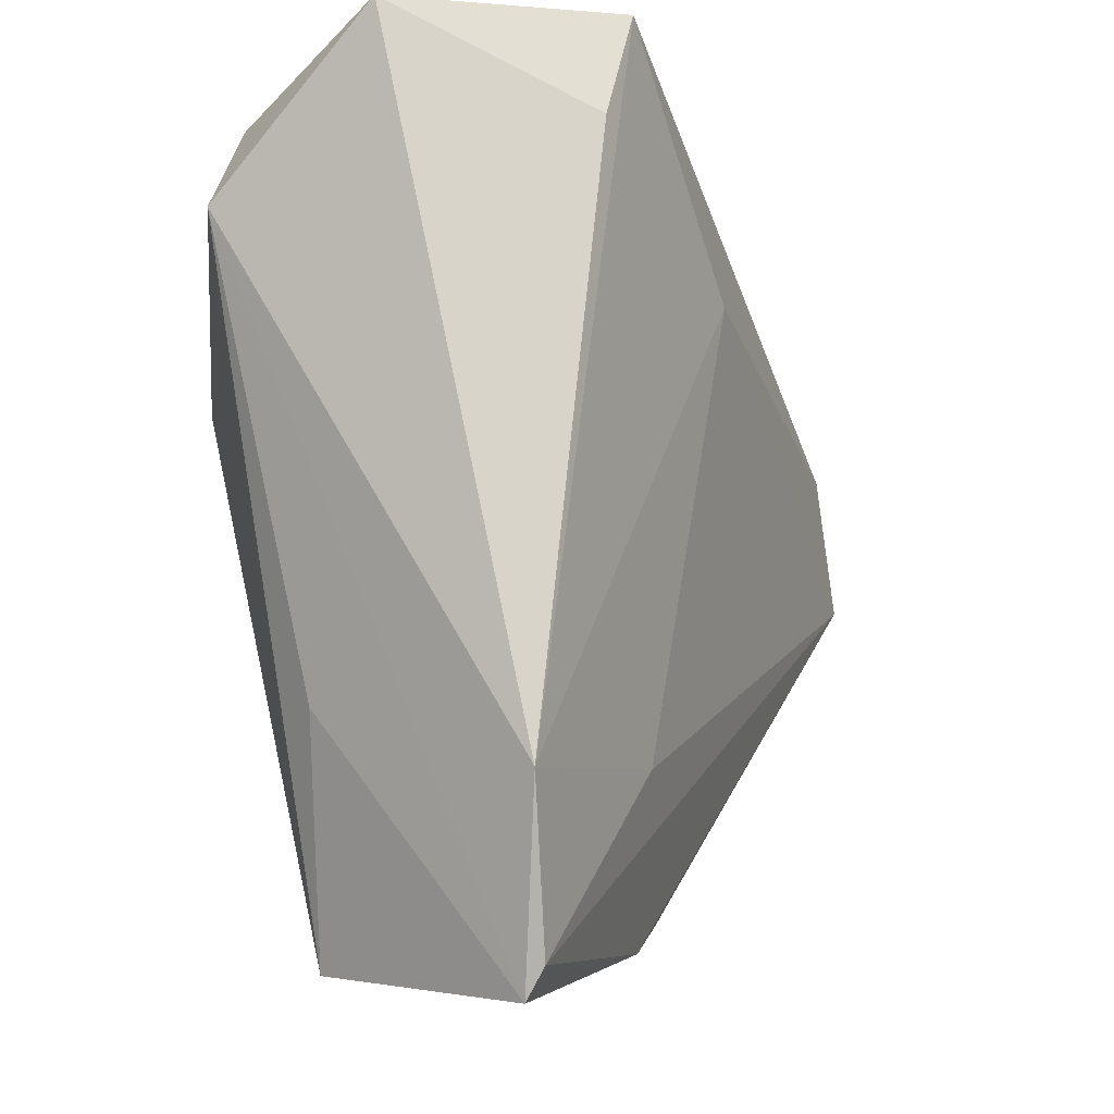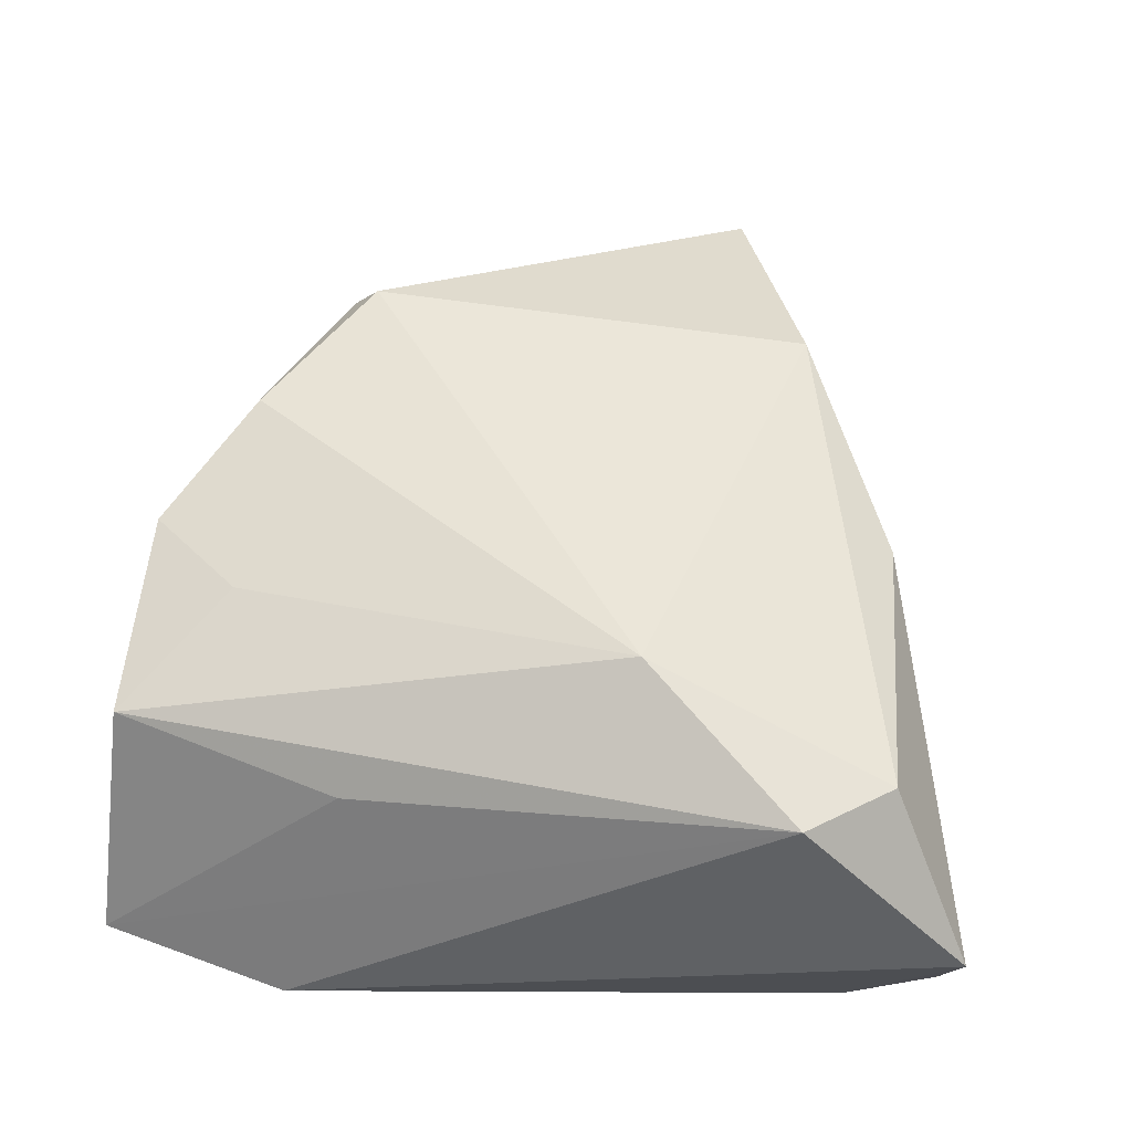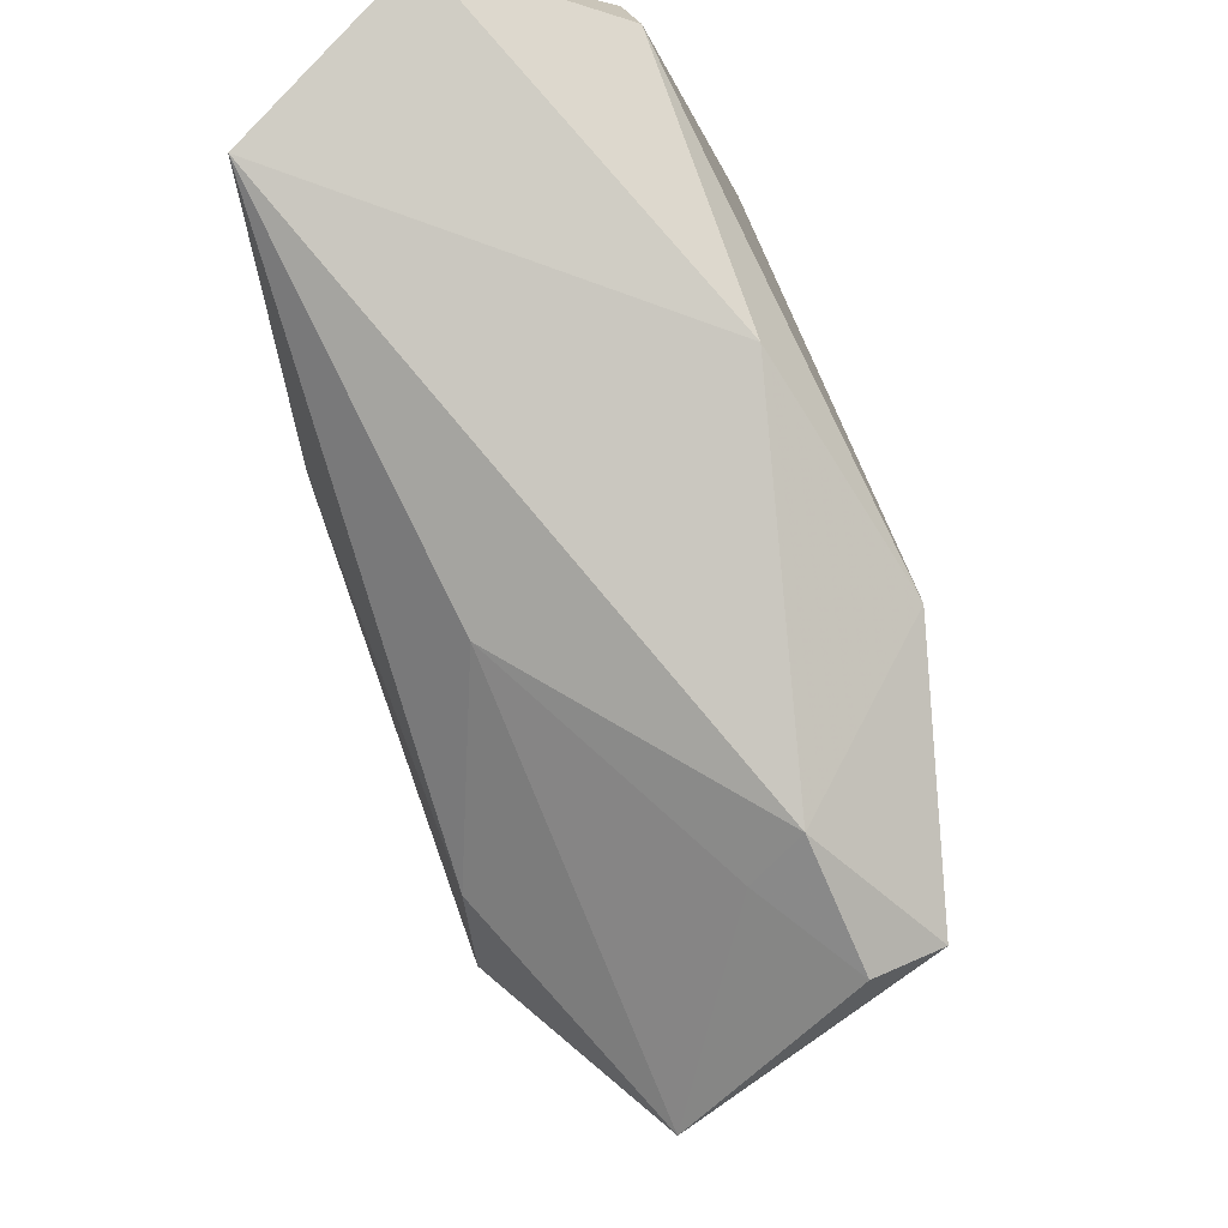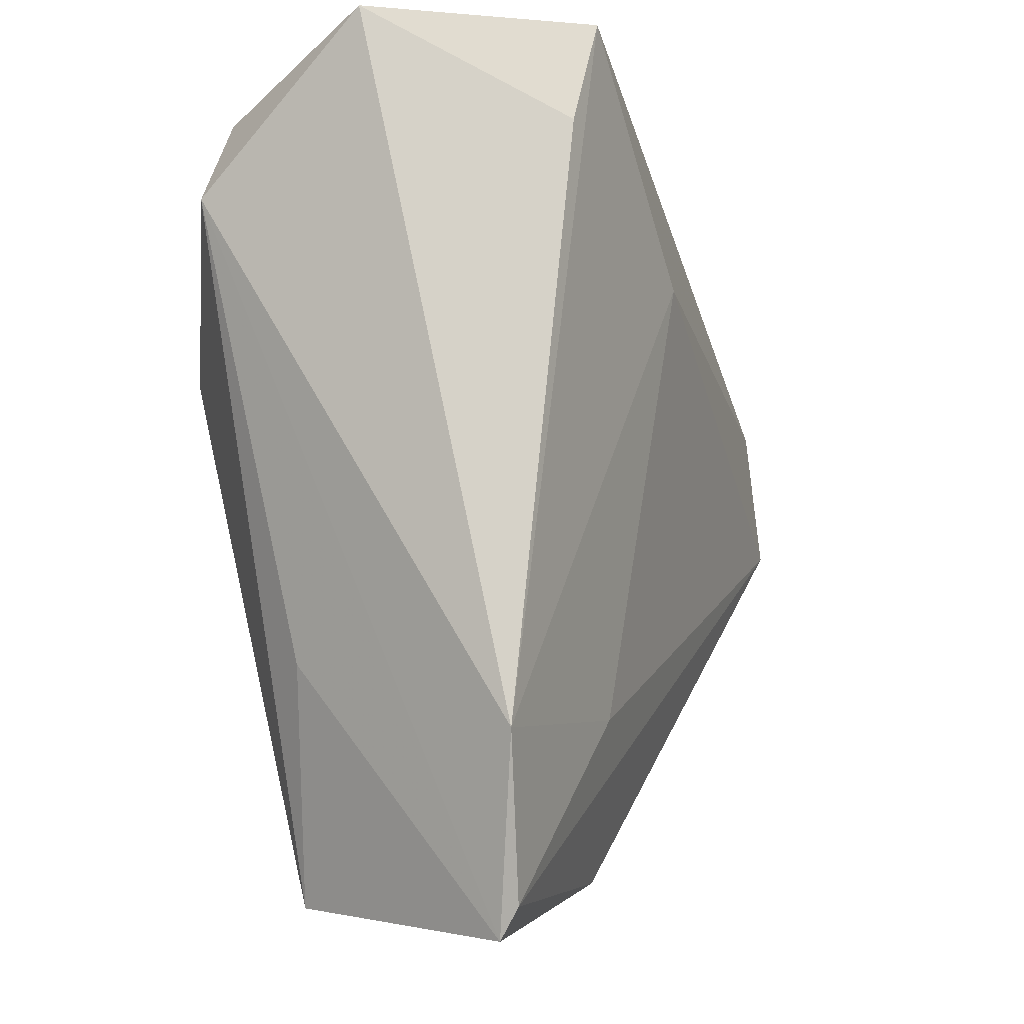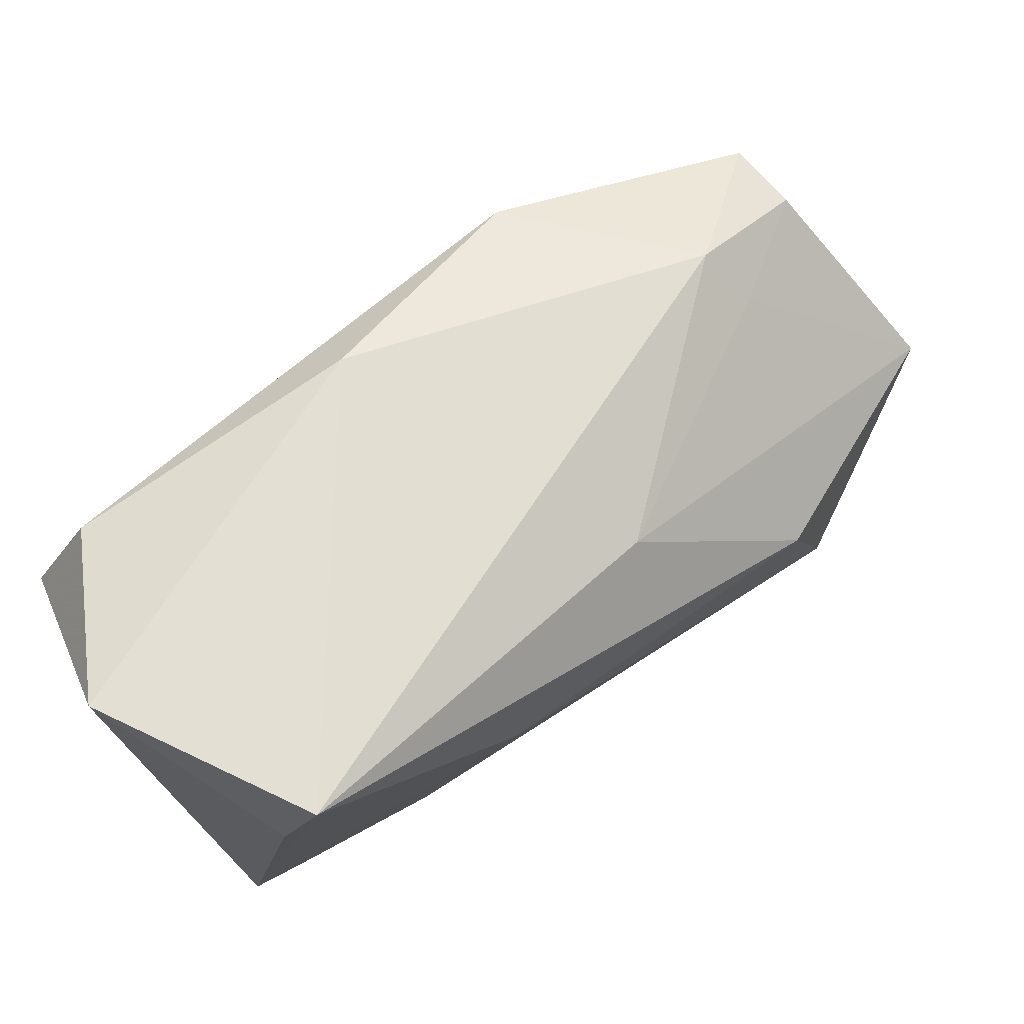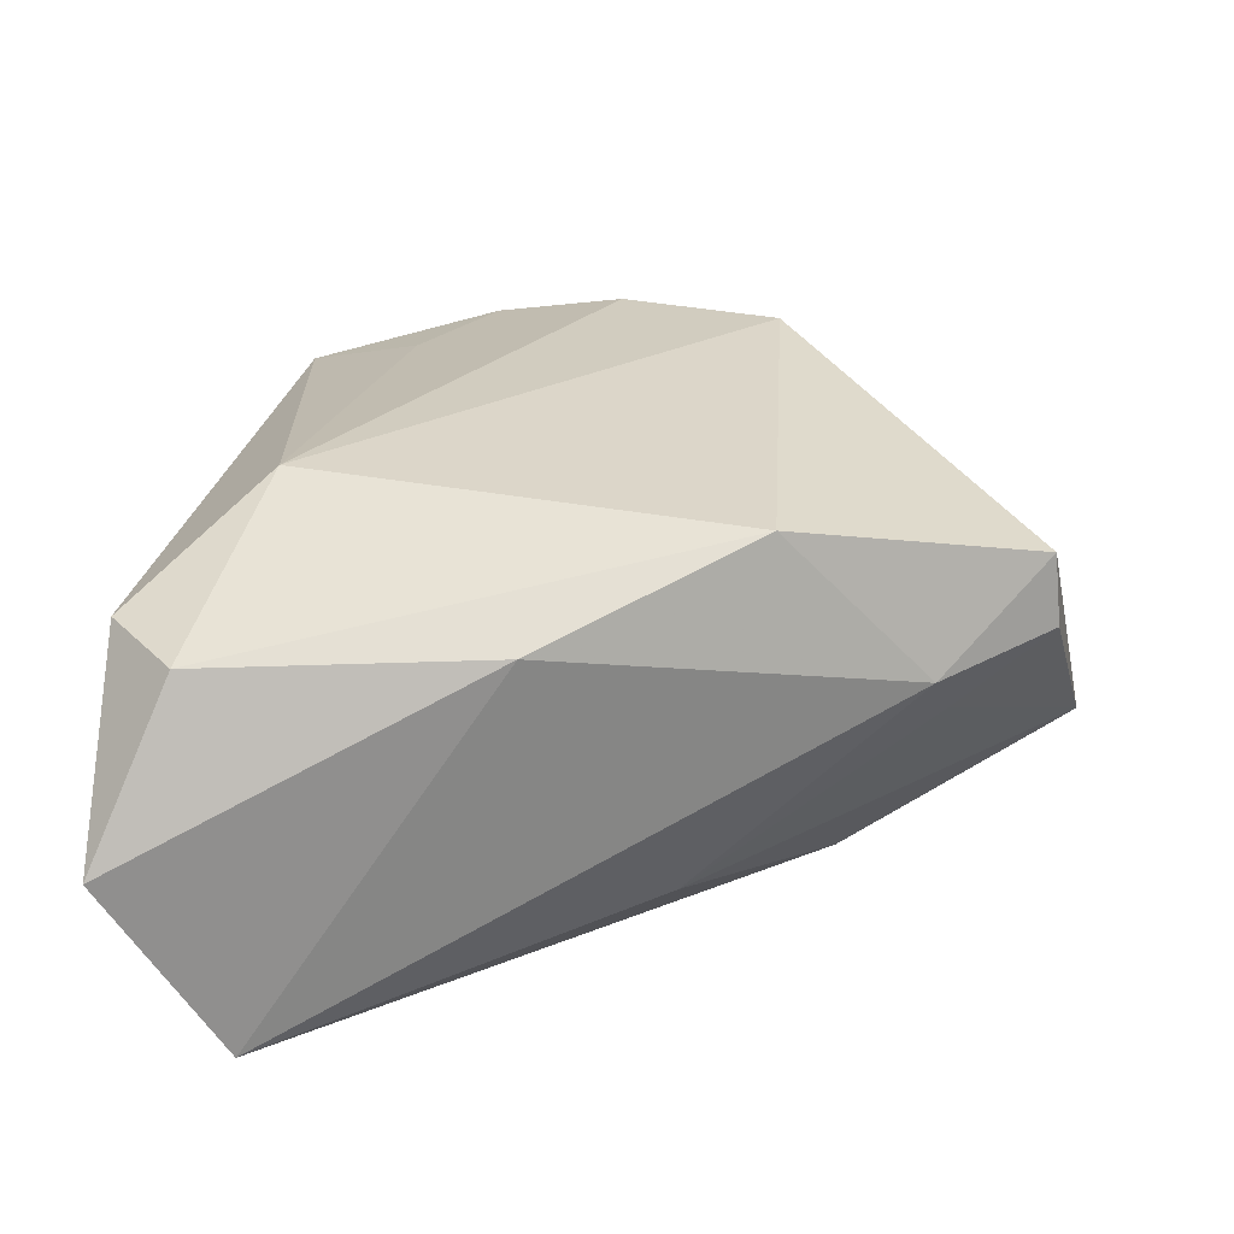
<metadata>
{"format":"obj","ext":"obj","renderer":"f3d","projection":"perspective","resolution":1024,"background":"white","views":[{"elev":-7.9,"azim":110.9,"up":"+Y"},{"elev":47.4,"azim":95.9,"up":"+Z"},{"elev":75.0,"azim":-108.7,"up":"+Y"},{"elev":-5.6,"azim":108.9,"up":"+Y"},{"elev":77.9,"azim":145.7,"up":"+Y"},{"elev":30.2,"azim":178.8,"up":"+Z"}]}
</metadata>
<code>
v 0.03804 -0.04863 -0.01515
v 0.004362 -0.04585 0.01729
v -0.03027 -0.02845 0.02124
v 0.02568 0.01084 0.02495
v 0.01394 -0.03525 0.01747
v 0.03732 -0.04519 -0.01689
v 0.03499 -0.02064 0.008594
v -0.03374 0.01012 -0.02389
v -0.05472 0.01859 0.00921
v 0.04281 0.04734 -0.001269
v 0.04281 -0.02735 -0.01798
v -0.02847 -0.02536 0.02495
v -0.04596 -0.01569 -0.008696
v -0.01502 0.02913 -0.01601
v 0.01825 -0.02644 -0.02075
v 0.0299 0.0468 -0.02318
v -0.04331 0.02131 0.0012
v -0.05423 -0.008139 -0.01412
v 0.03406 0.03819 0.01716
v -0.03843 -0.004995 -0.0246
v 0.02744 -0.04658 0.01073
v 0.006481 -0.04459 -0.01509
v 0.03413 0.0357 -0.02188
v -0.04104 0.02626 0.007285
v 0.04102 0.02864 0.01749
v -0.02429 0.02613 0.02495
v 0.001065 0.03733 0.0173
v -0.05394 0.01738 0.01738
v -0.0106 -0.03648 0.02274
v -0.01175 -0.04187 -0.01081
v -0.06126 0.001788 -0.01135
v 0.007688 0.02215 -0.02542
f 23 16 10
f 22 30 20
f 2 22 1
f 30 22 2
f 21 25 4
f 21 2 1
f 19 25 10
f 19 26 4
f 4 25 19
f 28 26 24
f 20 31 8
f 8 32 20
f 16 32 8
f 20 30 18
f 18 31 20
f 20 32 15
f 30 2 3
f 31 18 3
f 28 31 3
f 1 25 7
f 7 21 1
f 25 21 7
f 5 21 4
f 2 21 5
f 27 19 10
f 26 19 27
f 27 24 26
f 10 16 27
f 16 24 27
f 9 31 28
f 28 24 9
f 14 24 16
f 16 8 14
f 14 8 31
f 6 22 20
f 20 15 6
f 1 22 6
f 13 18 30
f 30 3 13
f 13 3 18
f 12 26 28
f 28 3 12
f 4 26 12
f 31 9 17
f 17 14 31
f 17 9 24
f 24 14 17
f 11 15 32
f 11 6 15
f 11 32 16
f 16 23 11
f 11 23 10
f 1 6 11
f 10 25 11
f 11 25 1
f 4 12 29
f 29 5 4
f 2 5 29
f 29 3 2
f 29 12 3

</code>
